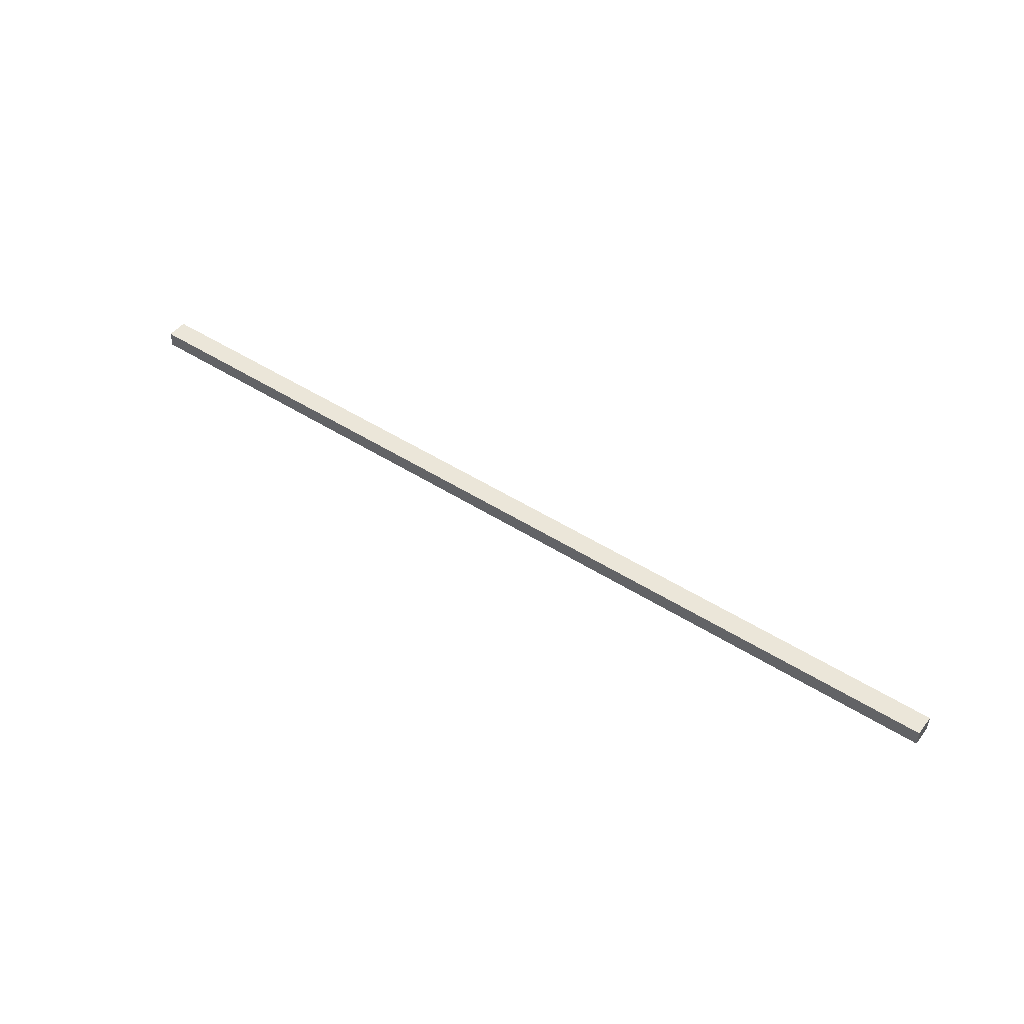
<metadata>
{"format":"obj","ext":"obj","renderer":"f3d","projection":"perspective","resolution":1024,"background":"white","views":[{"elev":47.1,"azim":-144.0,"up":"+Z"}]}
</metadata>
<code>
o Door_Glass_Stop_Bottom2/Door_Glass_Stop_Bottom/mesh7/mesh7-geometry#mesh7-geometry
v -0.7065 -0.2353 0.1121
v -0.3819 -0.2353 0.1066
v -0.3819 -0.2353 0.1121
v -0.7065 -0.2353 0.1066
v -0.3819 -0.2279 0.1121
v -0.7065 -0.2279 0.1066
v -0.3819 -0.2279 0.1066
v -0.7065 -0.2279 0.1121
f 1 2 3
f 2 1 4
f 5 1 3
f 1 6 4
f 6 2 4
f 1 5 8
f 6 1 8
f 2 6 7
f 6 5 7
f 5 6 8
f 3 2 1
f 4 1 2
f 2 5 3
f 3 5 2
f 3 1 5
f 4 6 1
f 4 2 6
f 5 2 7
f 7 2 5
f 8 5 1
f 8 1 6
f 7 6 2
f 7 5 6
f 8 6 5

</code>
